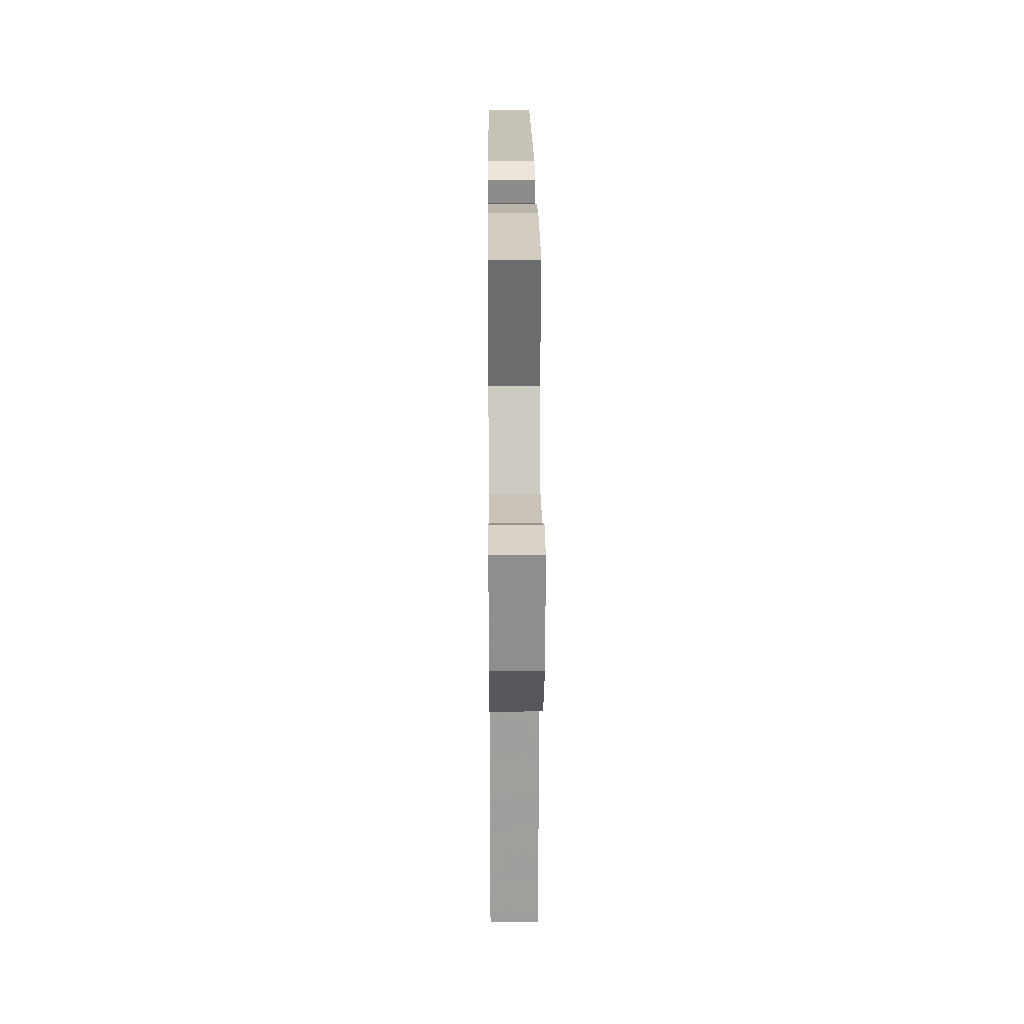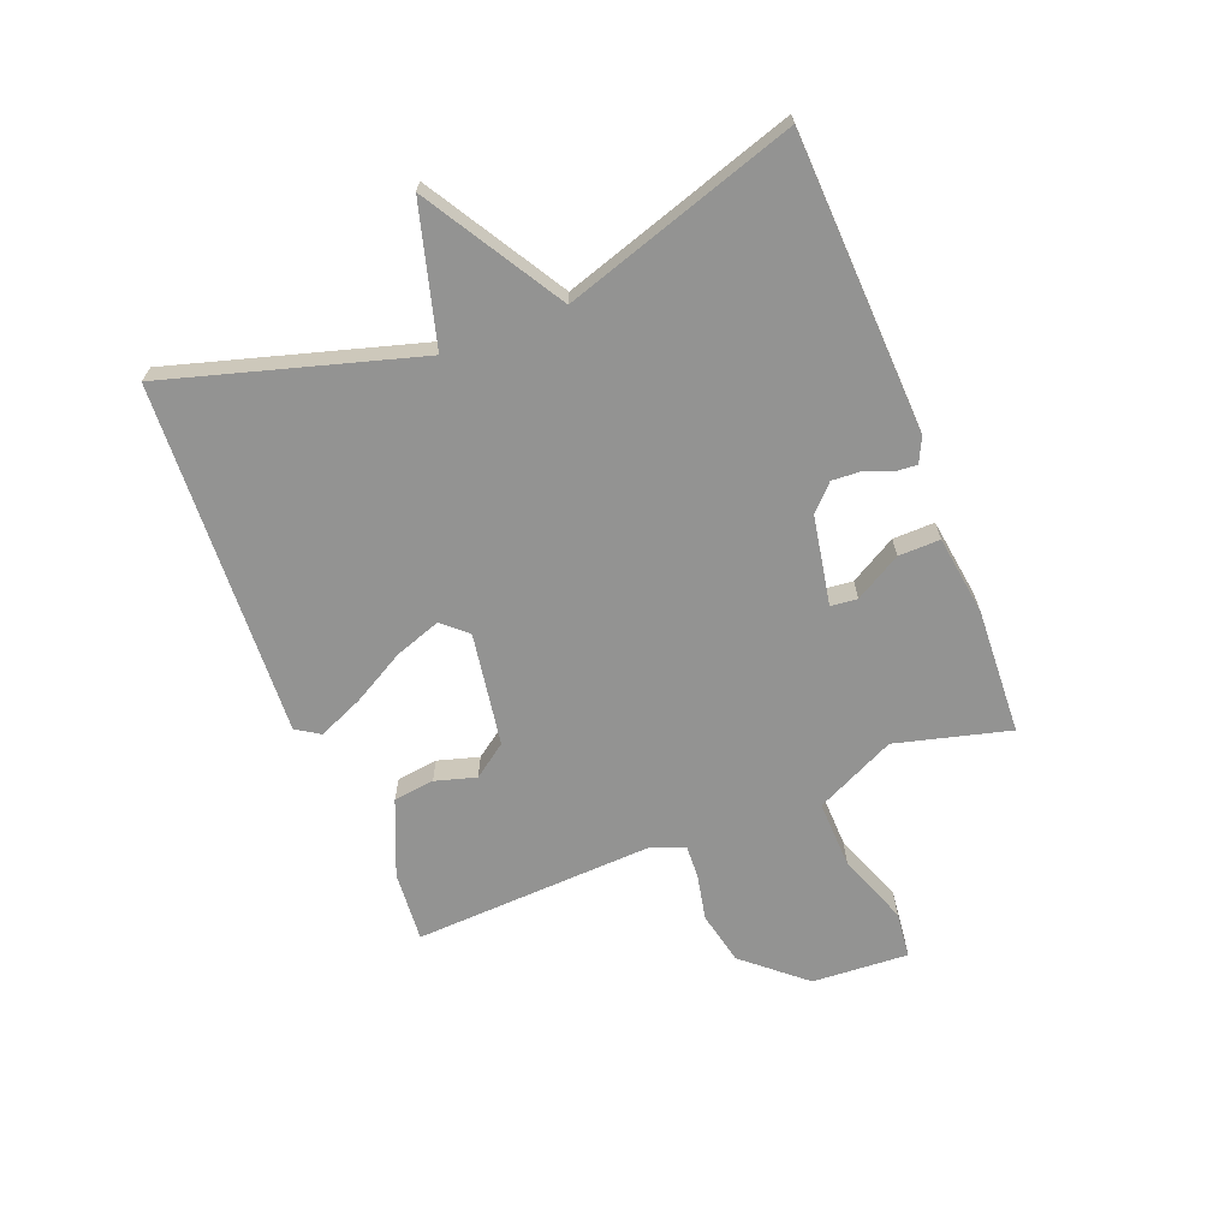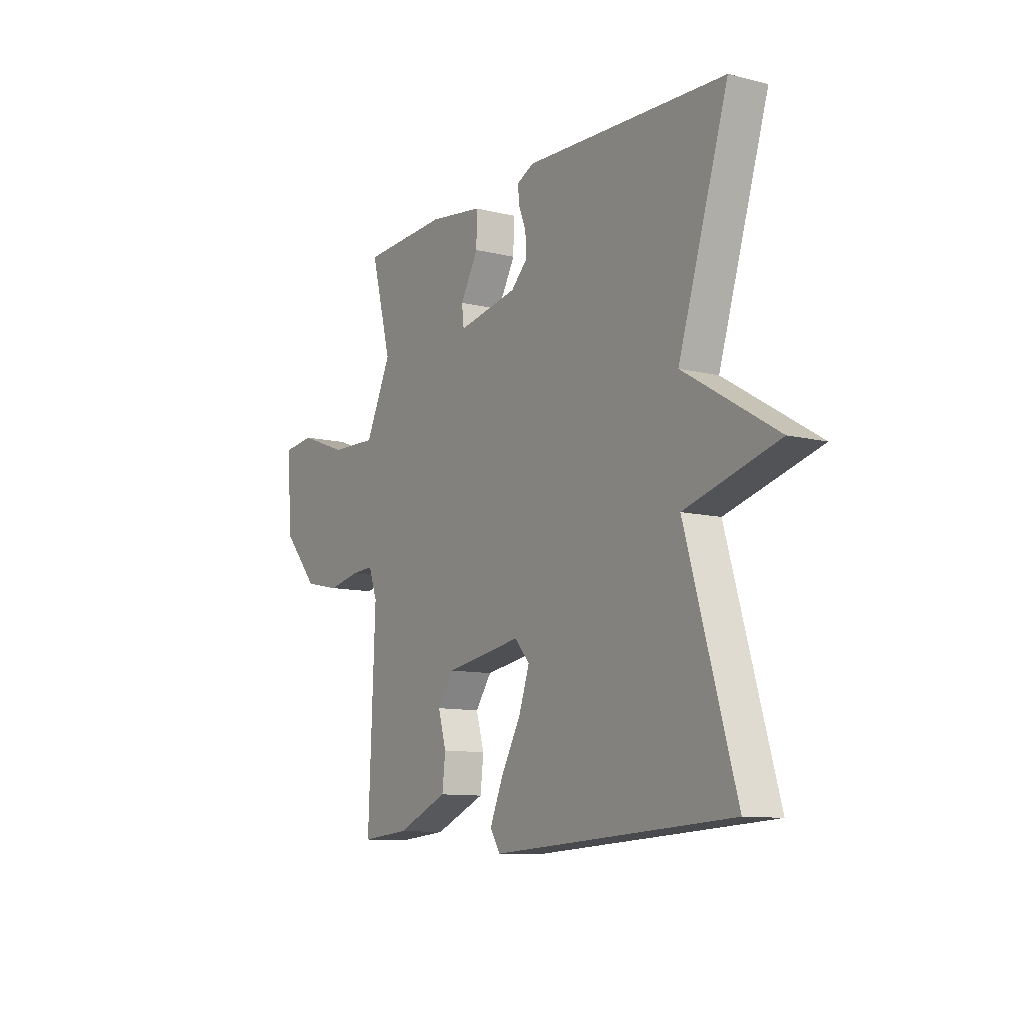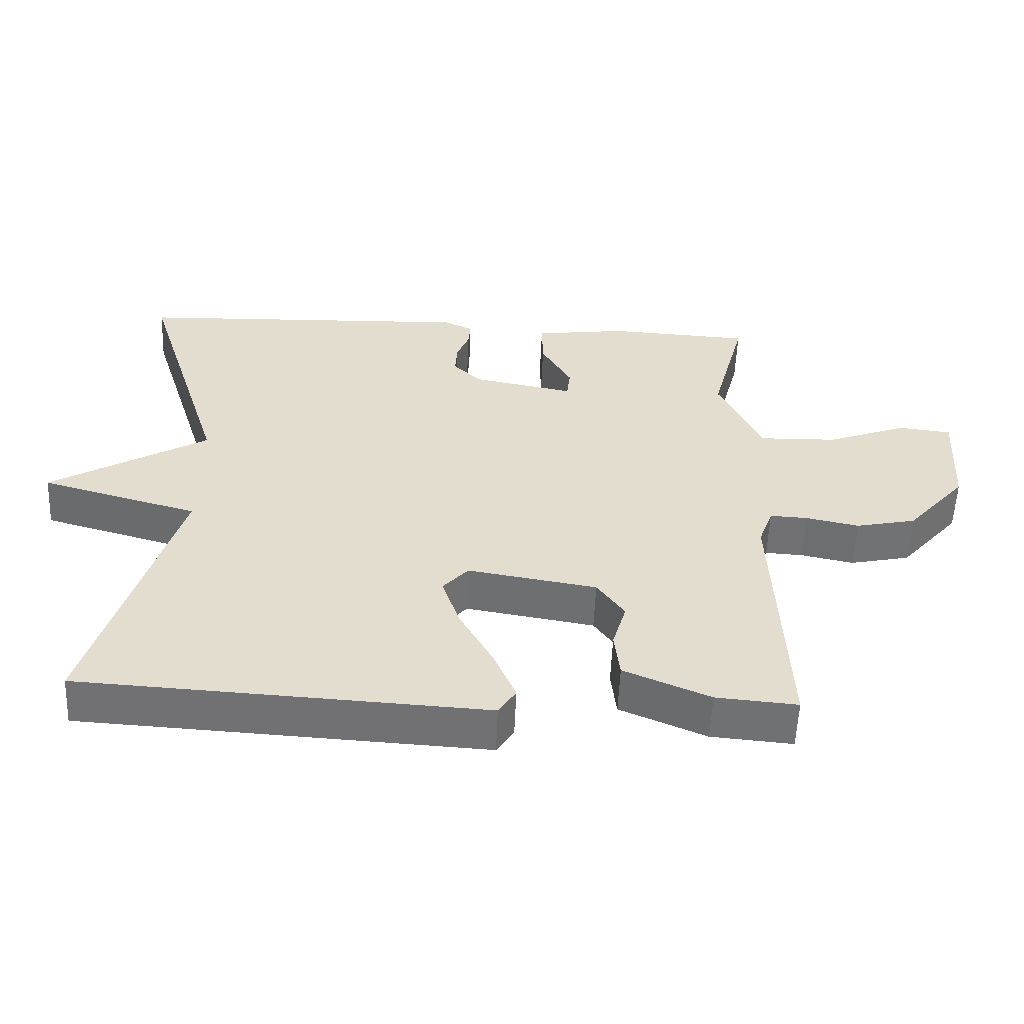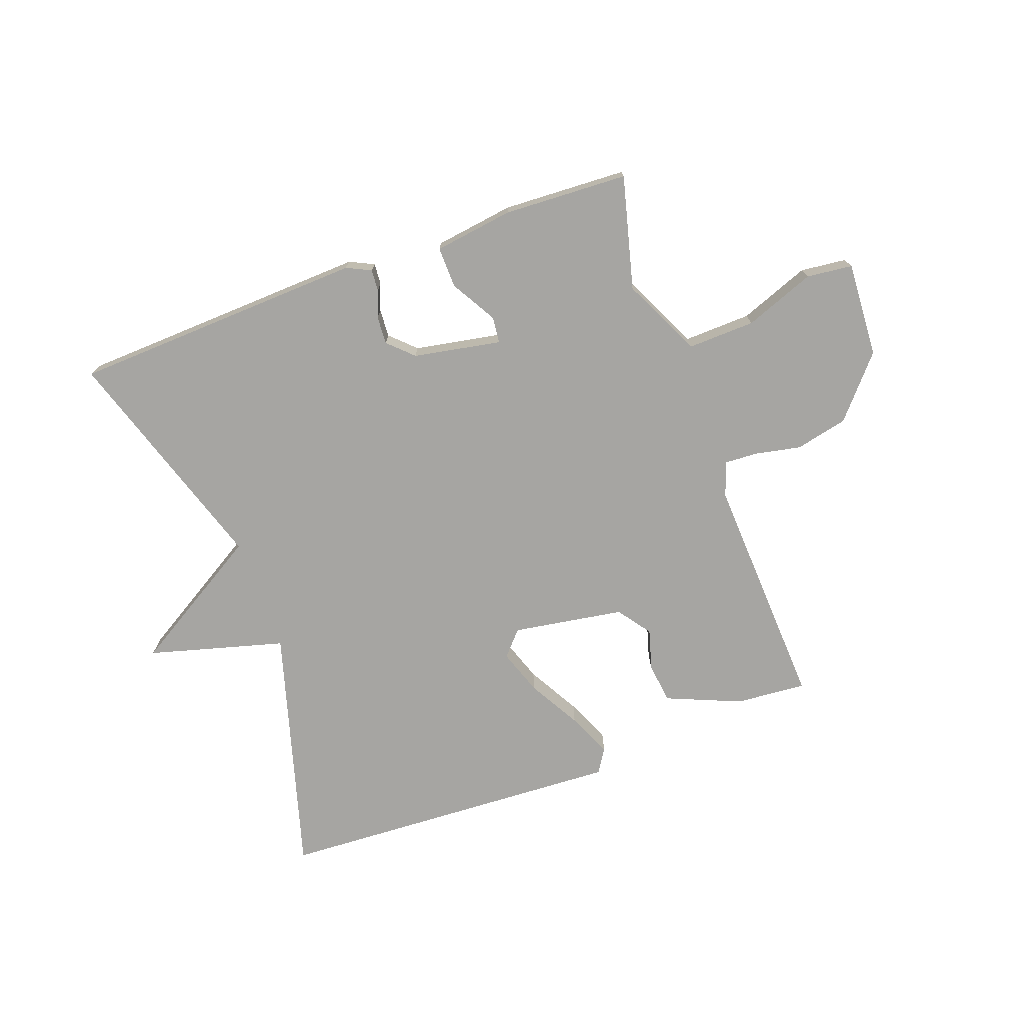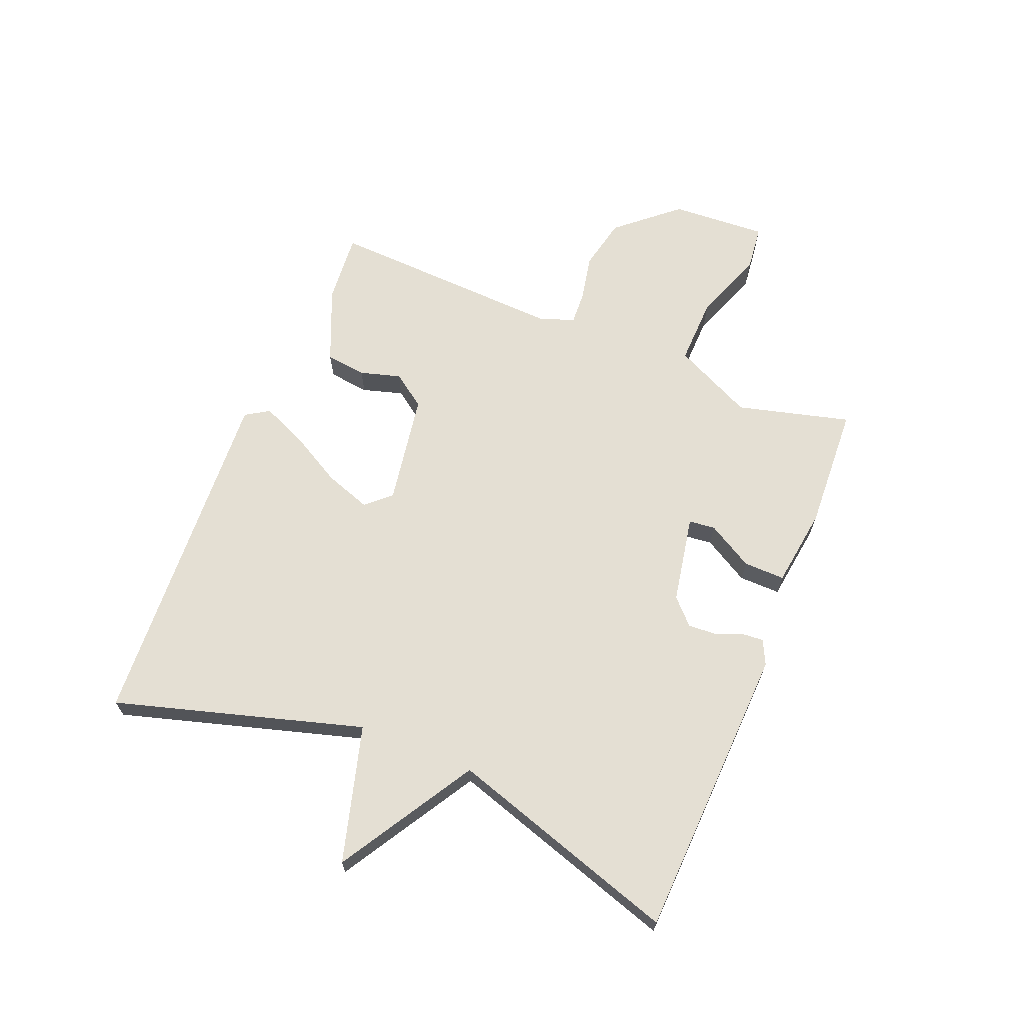
<metadata>
{"format":"obj","ext":"obj","renderer":"f3d","projection":"perspective","resolution":1024,"background":"white","views":[{"elev":21.4,"azim":89.5,"up":"+Z"},{"elev":-66.6,"azim":-68.3,"up":"+Y"},{"elev":-10.4,"azim":-122.1,"up":"+Z"},{"elev":-55.6,"azim":-2.4,"up":"+Z"},{"elev":-73.8,"azim":20.3,"up":"+Y"},{"elev":66.6,"azim":-67.7,"up":"+Y"}]}
</metadata>
<code>
v -0.5 0.07 0.5
v -0.007 0.07 0.519
v 0.034 0.07 0.499
v 0.031 0.07 0.463
v 0.013 0.07 0.418
v 0.01 0.07 0.371
v 0.051 0.07 0.331
v 0.198 0.07 0.303
v 0.203 0.07 0.347
v 0.159 0.07 0.424
v 0.158 0.07 0.493
v 0.291 0.07 0.511
v 0.5 0.07 0.5
v 0.45 0.07 0.311
v 0.513 0.07 0.178
v 0.626 0.07 0.181
v 0.744 0.07 0.225
v 0.821 0.07 0.216
v 0.811 0.07 0.056
v 0.724 0.07 -0.044
v 0.636 0.07 -0.063
v 0.559 0.07 -0.047
v 0.504 0.07 -0.044
v 0.483 0.07 -0.102
v 0.5 0.07 -0.5
v 0.382 0.07 -0.49
v 0.257 0.07 -0.437
v 0.249 0.07 -0.369
v 0.269 0.07 -0.301
v 0.229 0.07 -0.245
v 0.042 0.07 -0.214
v 0.005 0.07 -0.255
v 0.031 0.07 -0.331
v 0.08 0.07 -0.419
v 0.112 0.07 -0.494
v 0.087 0.07 -0.533
v -0.5 0.07 -0.5
v -0.378 0.07 -0.086
v -0.606 0.07 -0.022
v -0.378 0.07 0.114
v -0.5 0 0.5
v -0.007 0 0.519
v 0.034 0 0.499
v 0.031 0 0.463
v 0.013 0 0.418
v 0.01 0 0.371
v 0.051 0 0.331
v 0.198 0 0.303
v 0.203 0 0.347
v 0.159 0 0.424
v 0.158 0 0.493
v 0.291 0 0.511
v 0.5 0 0.5
v 0.45 0 0.311
v 0.513 0 0.178
v 0.626 0 0.181
v 0.744 0 0.225
v 0.821 0 0.216
v 0.811 0 0.056
v 0.724 0 -0.044
v 0.636 0 -0.063
v 0.559 0 -0.047
v 0.504 0 -0.044
v 0.483 0 -0.102
v 0.5 0 -0.5
v 0.382 0 -0.49
v 0.257 0 -0.437
v 0.249 0 -0.369
v 0.269 0 -0.301
v 0.229 0 -0.245
v 0.042 0 -0.214
v 0.005 0 -0.255
v 0.031 0 -0.331
v 0.08 0 -0.419
v 0.112 0 -0.494
v 0.087 0 -0.533
v -0.5 0 -0.5
v -0.378 0 -0.086
v -0.606 0 -0.022
v -0.378 0 0.114
f 38 39 40
f 36 37 38
f 35 36 38
f 34 35 38
f 33 34 38
f 32 33 38 40
f 40 1 2
f 32 40 2
f 31 32 2
f 27 28 29
f 26 27 29
f 25 26 29
f 24 25 29
f 23 24 29 30
f 20 21 22
f 19 20 22
f 18 19 22
f 17 18 22
f 16 17 22
f 15 16 22 23
f 23 30 31
f 15 23 31
f 14 15 31
f 12 13 14
f 11 12 14
f 10 11 14
f 9 10 14
f 2 3 4 5
f 2 5 6
f 31 2 6
f 8 9 14
f 8 14 31
f 7 8 31
f 6 7 31
f 80 79 78
f 78 77 76
f 78 76 75
f 78 75 74
f 78 74 73
f 80 78 73 72
f 42 41 80
f 42 80 72
f 42 72 71
f 69 68 67
f 69 67 66
f 69 66 65
f 69 65 64
f 70 69 64 63
f 62 61 60
f 62 60 59
f 62 59 58
f 62 58 57
f 62 57 56
f 63 62 56 55
f 71 70 63
f 71 63 55
f 71 55 54
f 54 53 52
f 54 52 51
f 54 51 50
f 54 50 49
f 45 44 43 42
f 46 45 42
f 46 42 71
f 54 49 48
f 71 54 48
f 71 48 47
f 71 47 46
f 1 41 42 2
f 2 42 43 3
f 3 43 44 4
f 4 44 45 5
f 5 45 46 6
f 6 46 47 7
f 7 47 48 8
f 8 48 49 9
f 9 49 50 10
f 10 50 51 11
f 11 51 52 12
f 12 52 53 13
f 13 53 54 14
f 14 54 55 15
f 15 55 56 16
f 16 56 57 17
f 17 57 58 18
f 18 58 59 19
f 19 59 60 20
f 20 60 61 21
f 21 61 62 22
f 22 62 63 23
f 23 63 64 24
f 24 64 65 25
f 25 65 66 26
f 26 66 67 27
f 27 67 68 28
f 28 68 69 29
f 29 69 70 30
f 30 70 71 31
f 31 71 72 32
f 32 72 73 33
f 33 73 74 34
f 34 74 75 35
f 35 75 76 36
f 36 76 77 37
f 37 77 78 38
f 38 78 79 39
f 39 79 80 40
f 40 80 41 1

</code>
